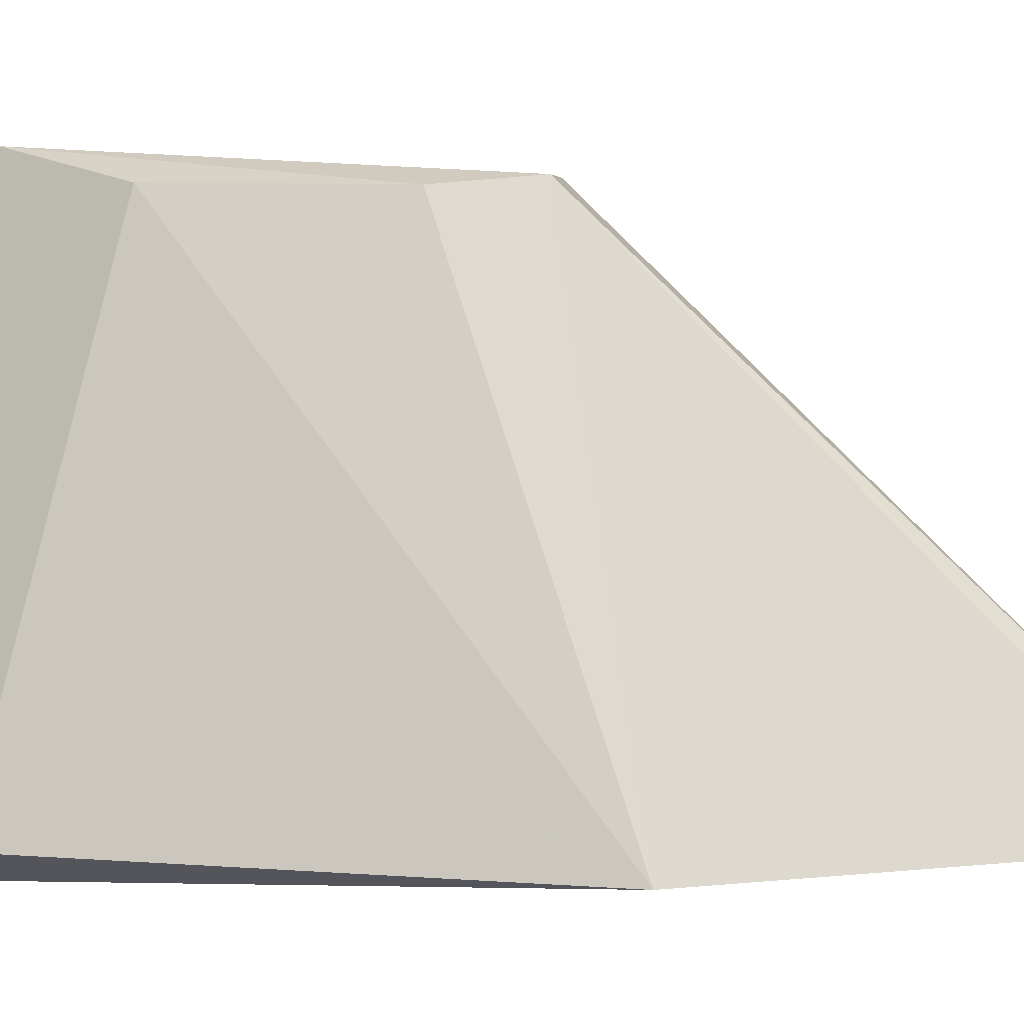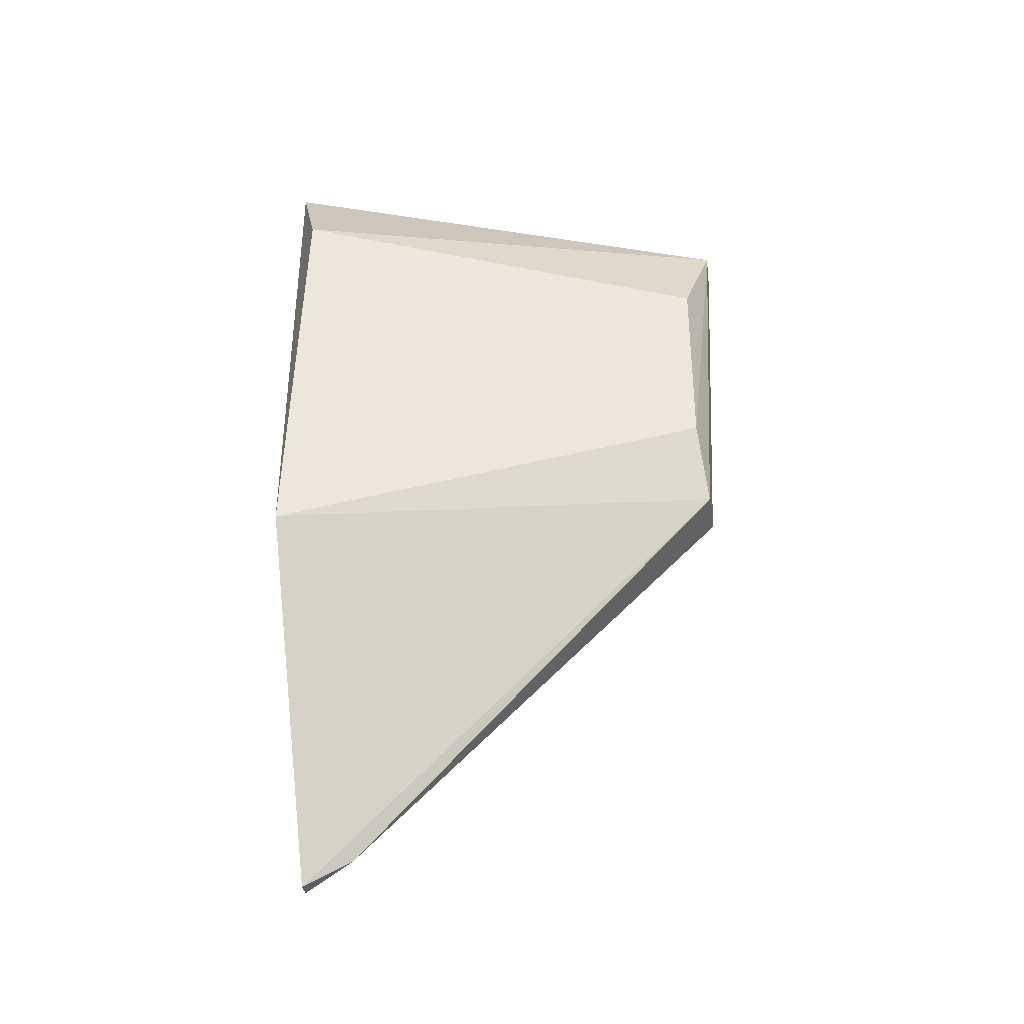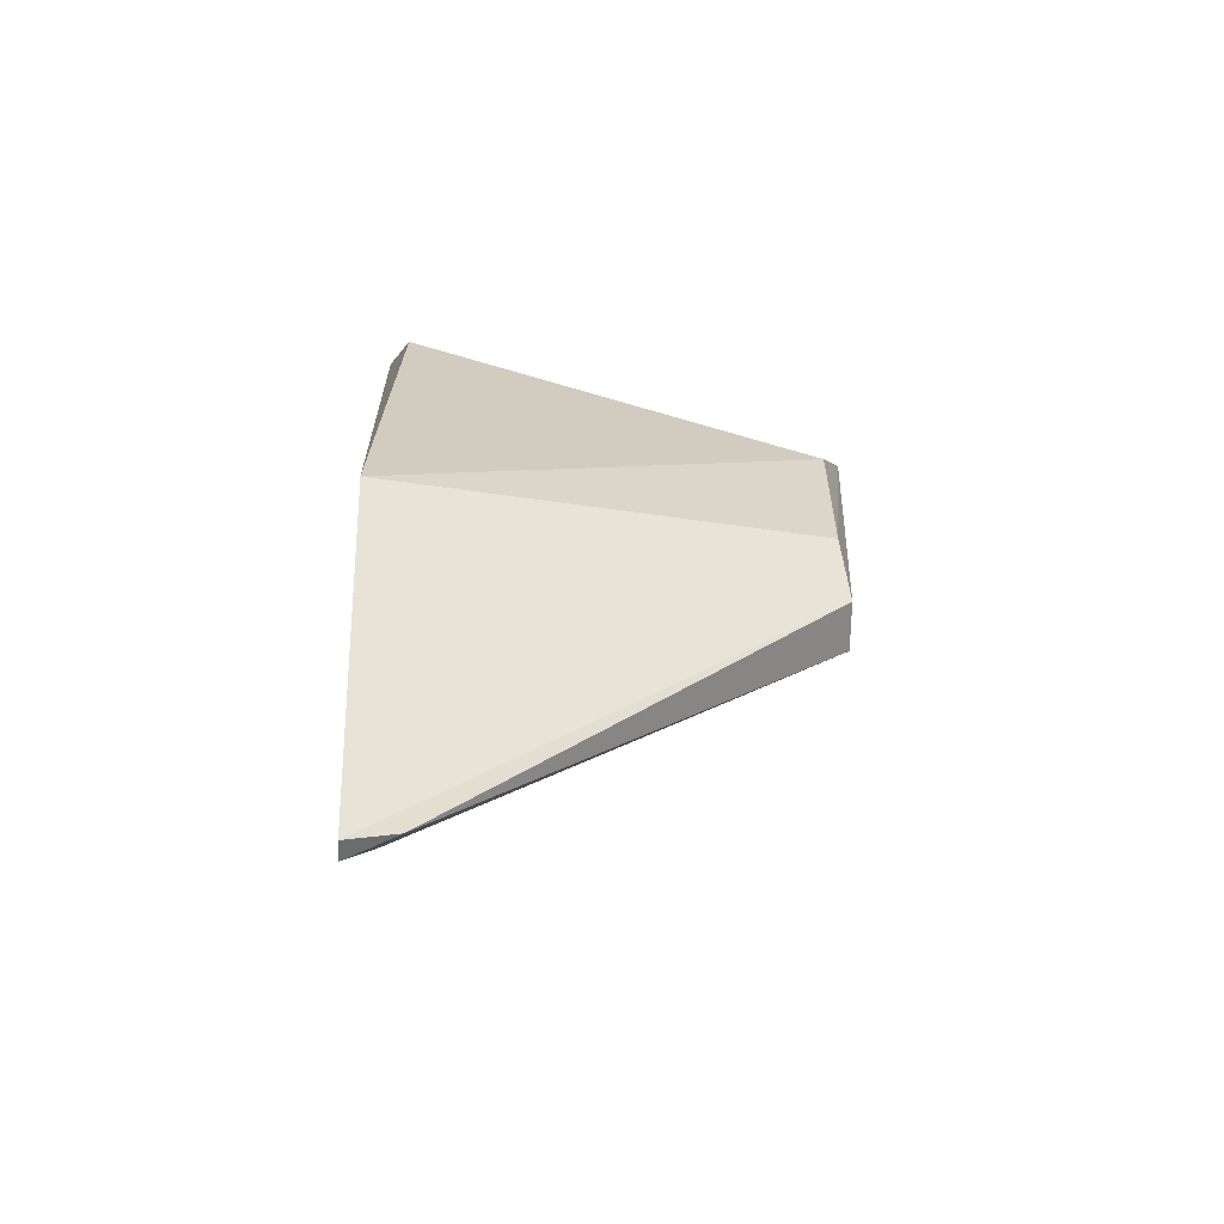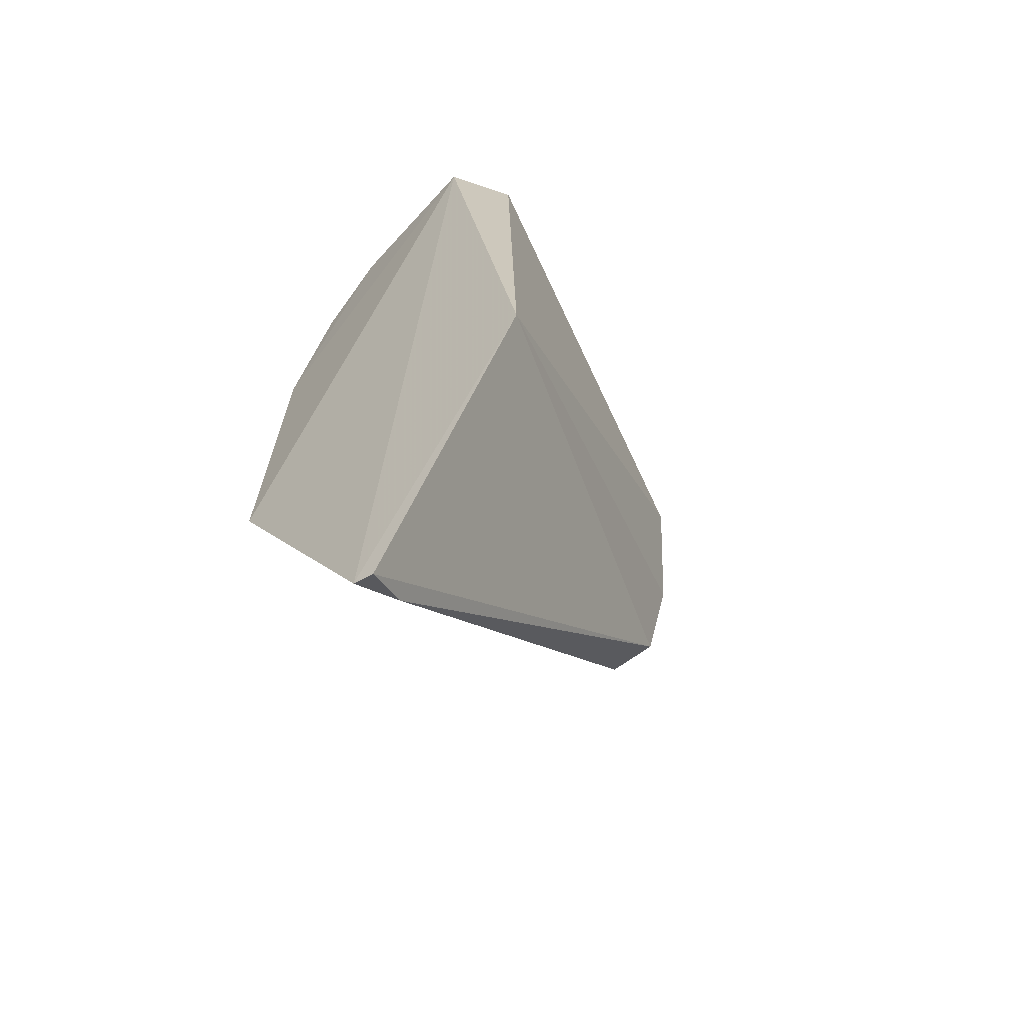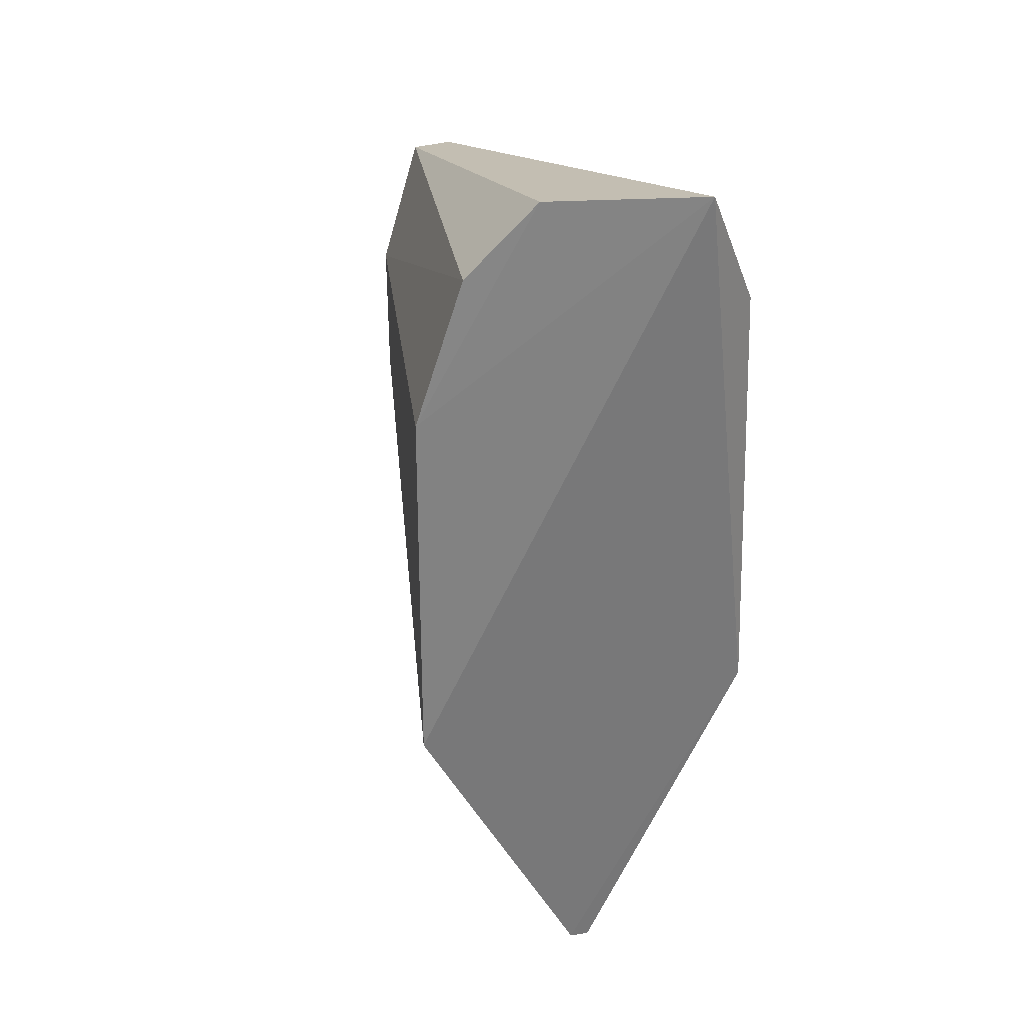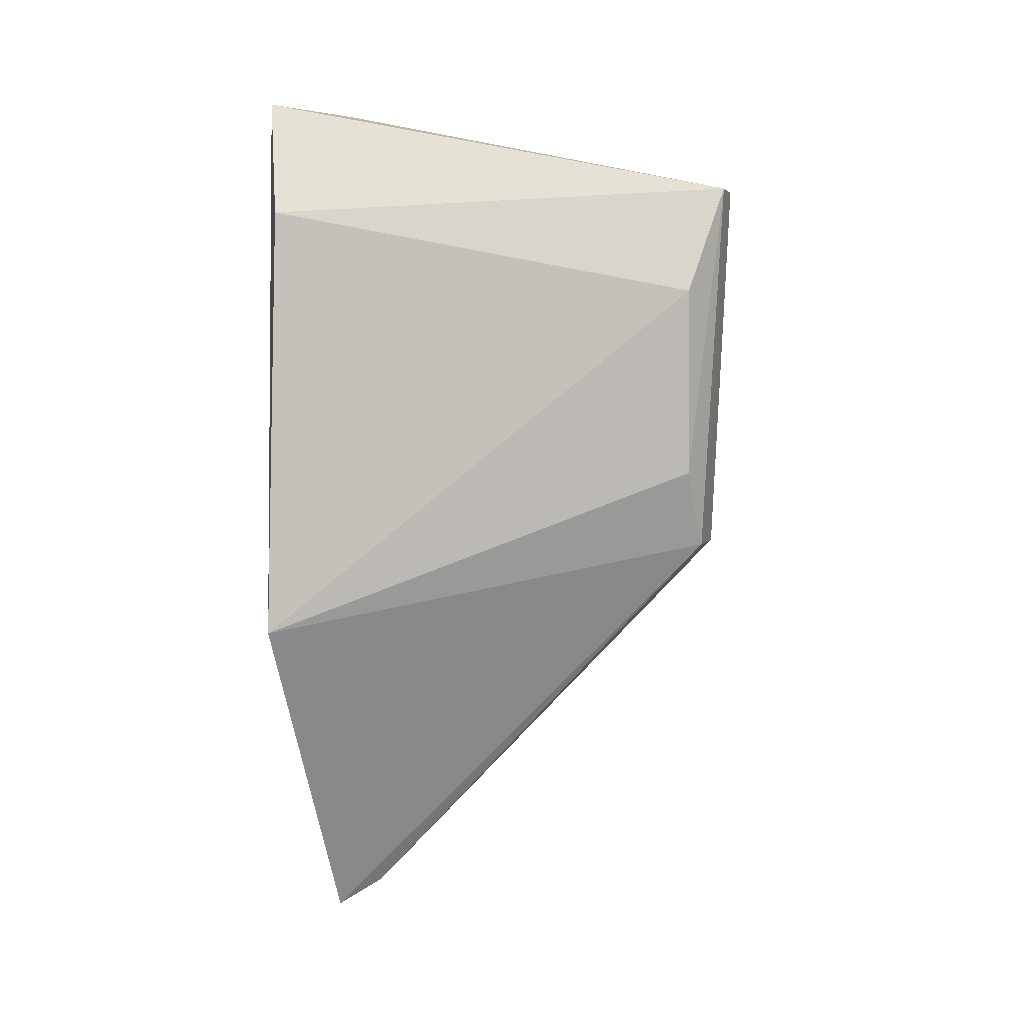
<metadata>
{"format":"obj","ext":"obj","renderer":"f3d","projection":"perspective","resolution":1024,"background":"white","views":[{"elev":4.1,"azim":101.6,"up":"+Y"},{"elev":-39.5,"azim":99.4,"up":"+Z"},{"elev":-66.5,"azim":90.3,"up":"+Z"},{"elev":-63.6,"azim":39.4,"up":"+Z"},{"elev":30.9,"azim":-21.4,"up":"+Z"},{"elev":3.0,"azim":108.4,"up":"+Z"}]}
</metadata>
<code>
v 0.02448 0.2368 0.08742
v 0.03916 0.2422 -0.02073
v 0.01722 0.3236 0.04779
v 0.0006748 0.3283 0.06855
v -0.02948 0.2423 -0.02031
v 0.008307 0.3286 0.06861
v 0.03631 0.243 0.06388
v 0.003298 0.2435 -0.08265
v -0.01955 0.2434 0.07614
v -0.0005509 0.3244 -0.002515
v -0.006166 0.2416 0.08913
v -0.02871 0.2439 0.04932
v 0.009065 0.3245 -0.00286
v -0.008724 0.322 0.04774
v 0.01499 0.3232 0.01171
v 0.007338 0.2439 -0.08359
v -0.008692 0.3218 0.02314
v 0.005301 0.2527 -0.07801
f 7 1 2
f 7 2 3
f 7 6 1
f 7 3 6
f 8 2 1
f 8 1 5
f 10 4 6
f 10 8 5
f 11 6 4
f 11 1 6
f 11 4 9
f 12 11 9
f 12 5 1
f 12 1 11
f 13 10 6
f 14 5 12
f 14 12 9
f 14 9 4
f 15 13 6
f 15 6 3
f 15 3 2
f 15 2 13
f 16 13 2
f 16 2 8
f 17 10 5
f 17 5 14
f 17 14 4
f 17 4 10
f 18 16 8
f 18 8 10
f 18 10 13
f 18 13 16

</code>
